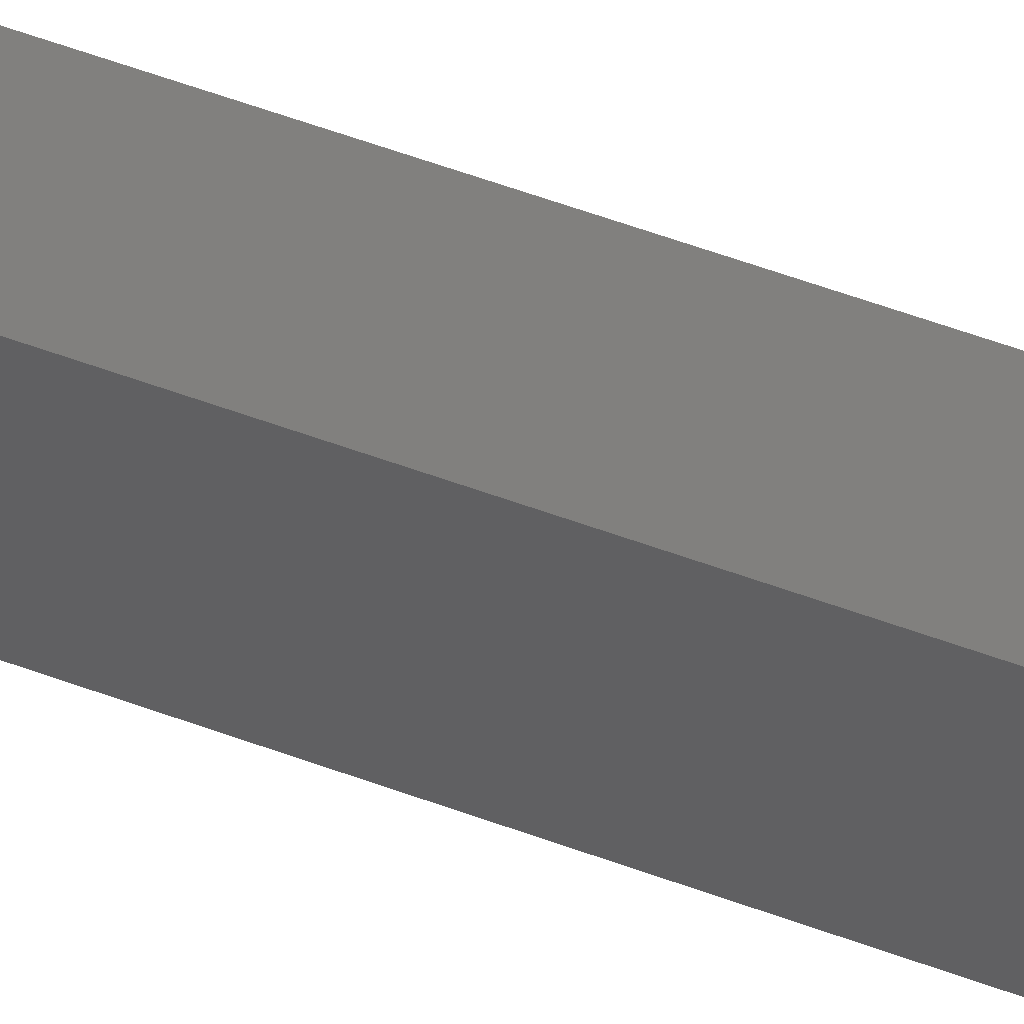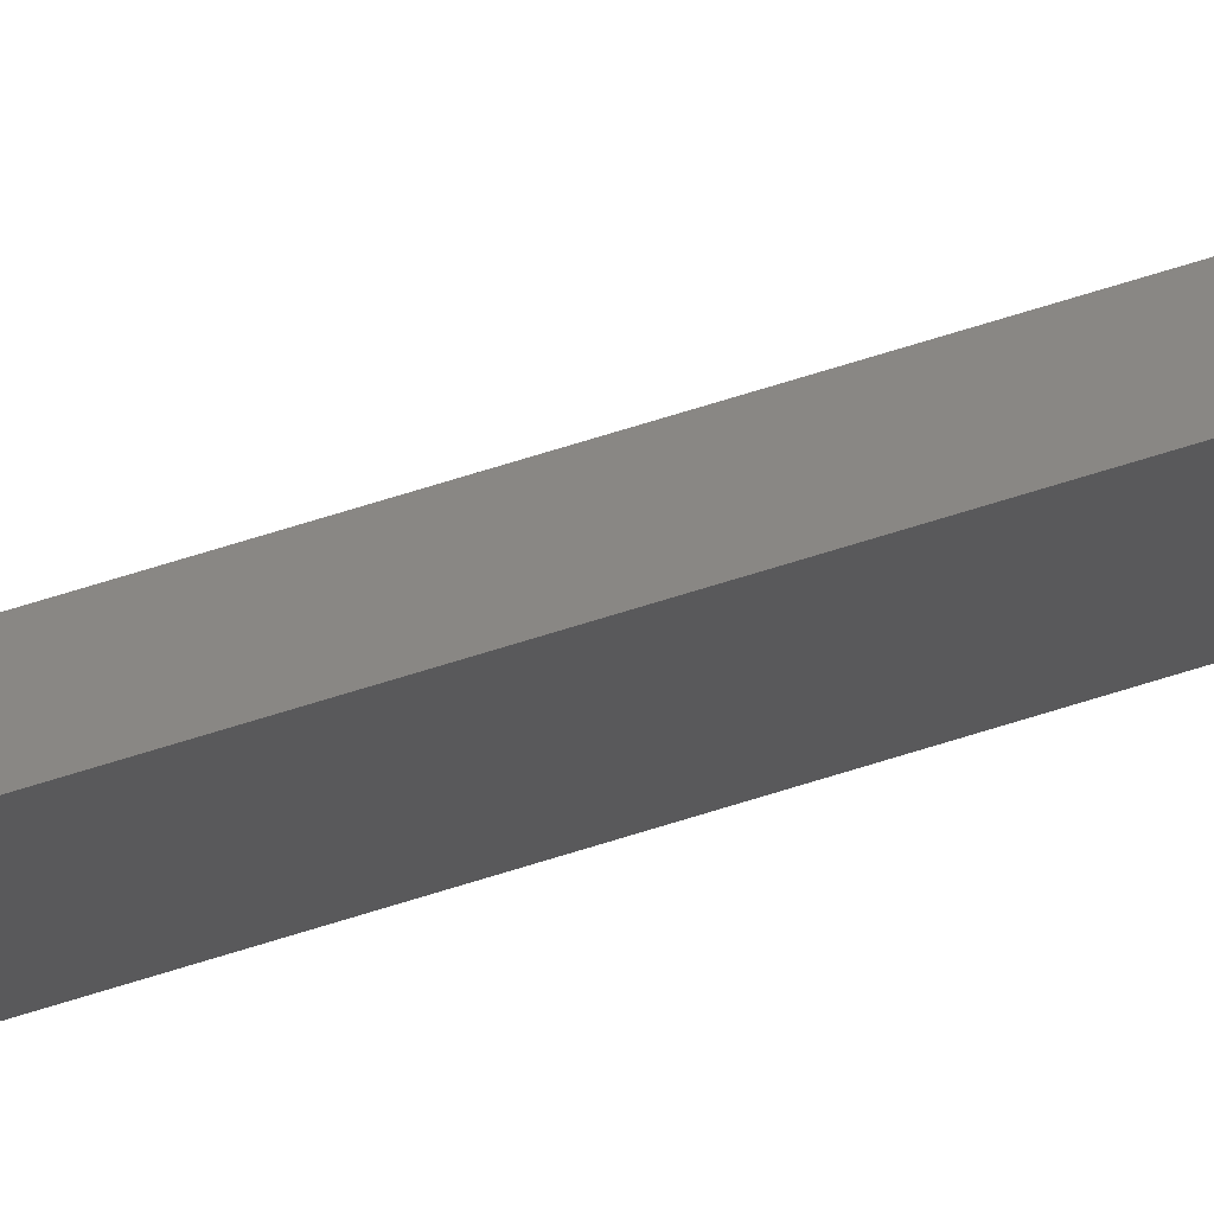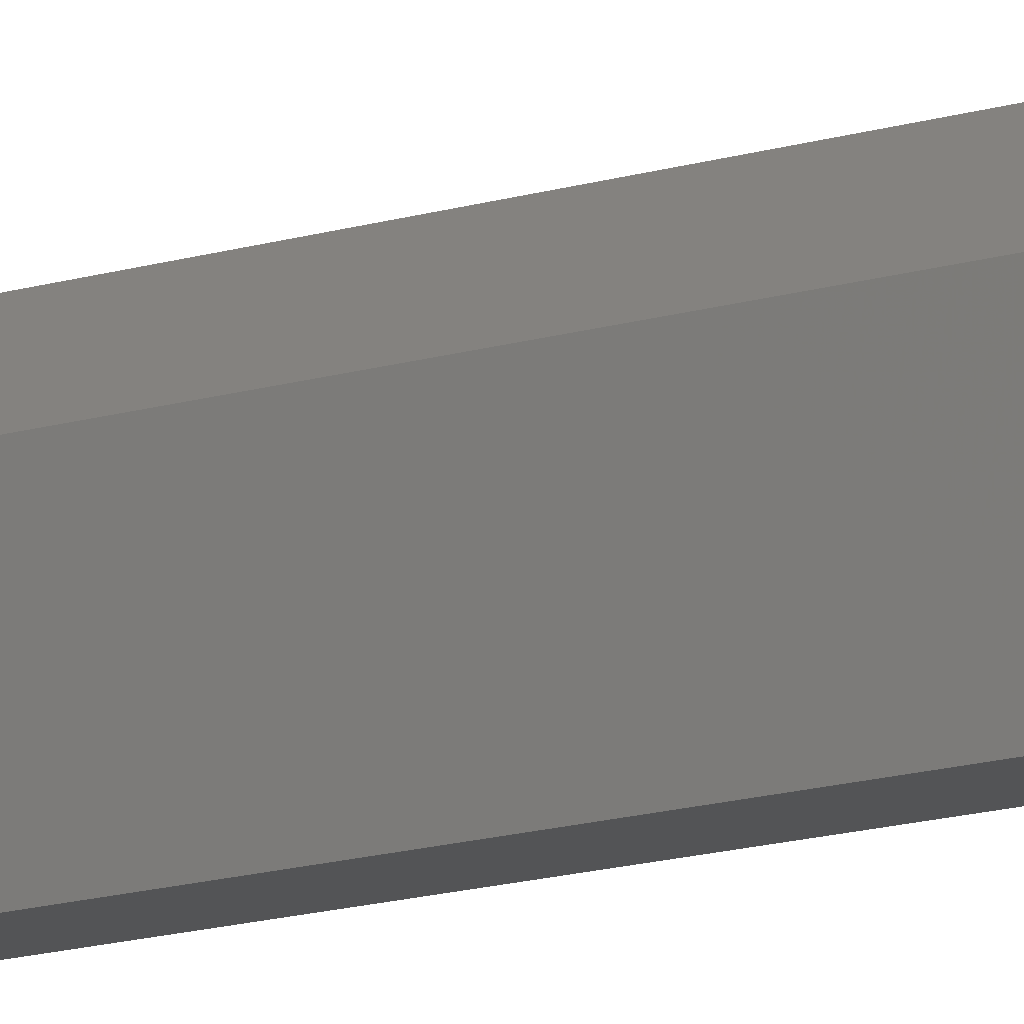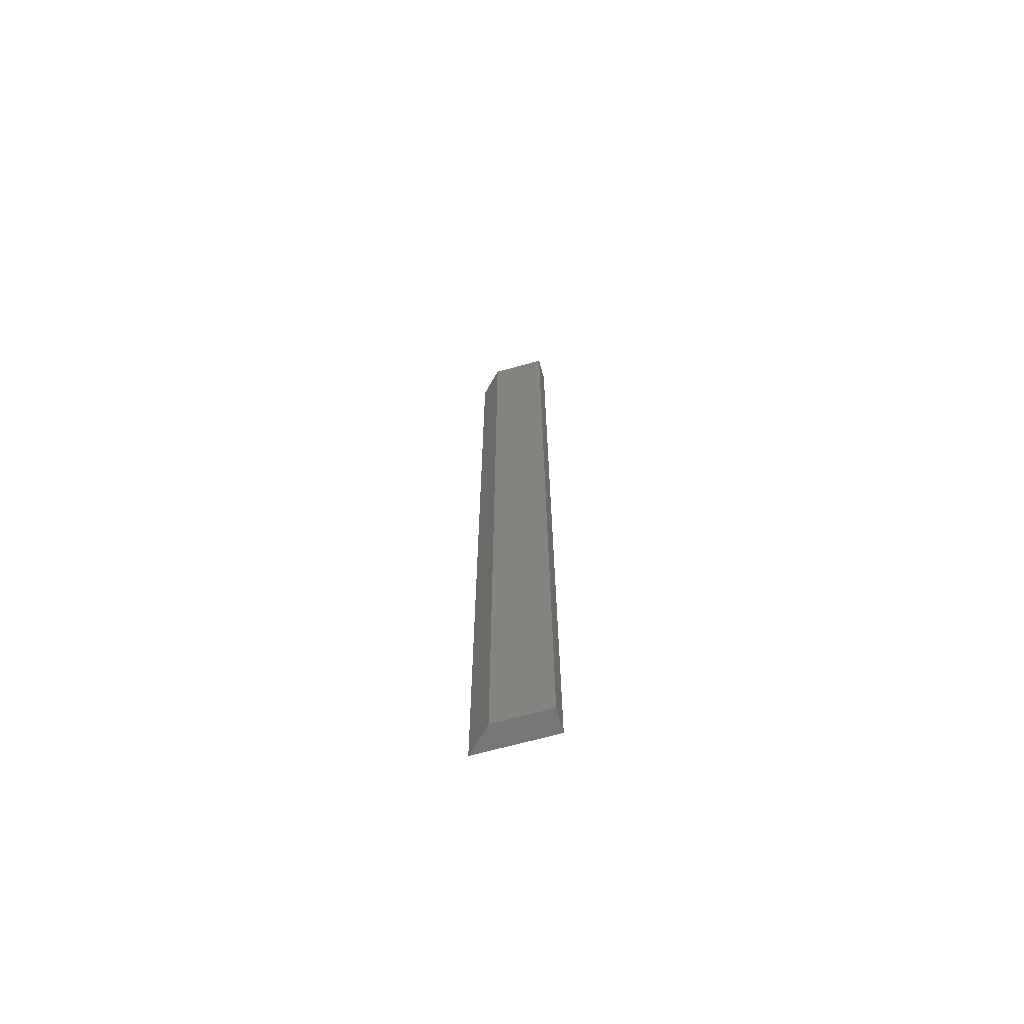
<metadata>
{"format":"stl","ext":"stl","renderer":"f3d","projection":"perspective","resolution":1024,"background":"white","views":[{"elev":48.1,"azim":113.5,"up":"+Z"},{"elev":74.0,"azim":-107.0,"up":"+Z"},{"elev":-11.3,"azim":130.9,"up":"+Z"},{"elev":-68.1,"azim":105.4,"up":"+Y"}]}
</metadata>
<code>
# stl→obj: 8 verts, 12 faces
v 0.01562 -0.75 0
v 0.01562 -0.125 -3.827e-17
v 0.01562 -0.75 0.03701
v 0.01562 -0.125 0.03701
v 0 -0.75 0.05263
v 0 -0.75 0
v 0 -0.125 -3.827e-17
v 0 -0.125 0.05263
f 1 2 3
f 3 2 4
f 3 5 1
f 1 5 6
f 2 7 4
f 4 7 8
f 6 5 7
f 7 5 8
f 4 8 3
f 3 8 5
f 1 6 2
f 2 6 7

</code>
